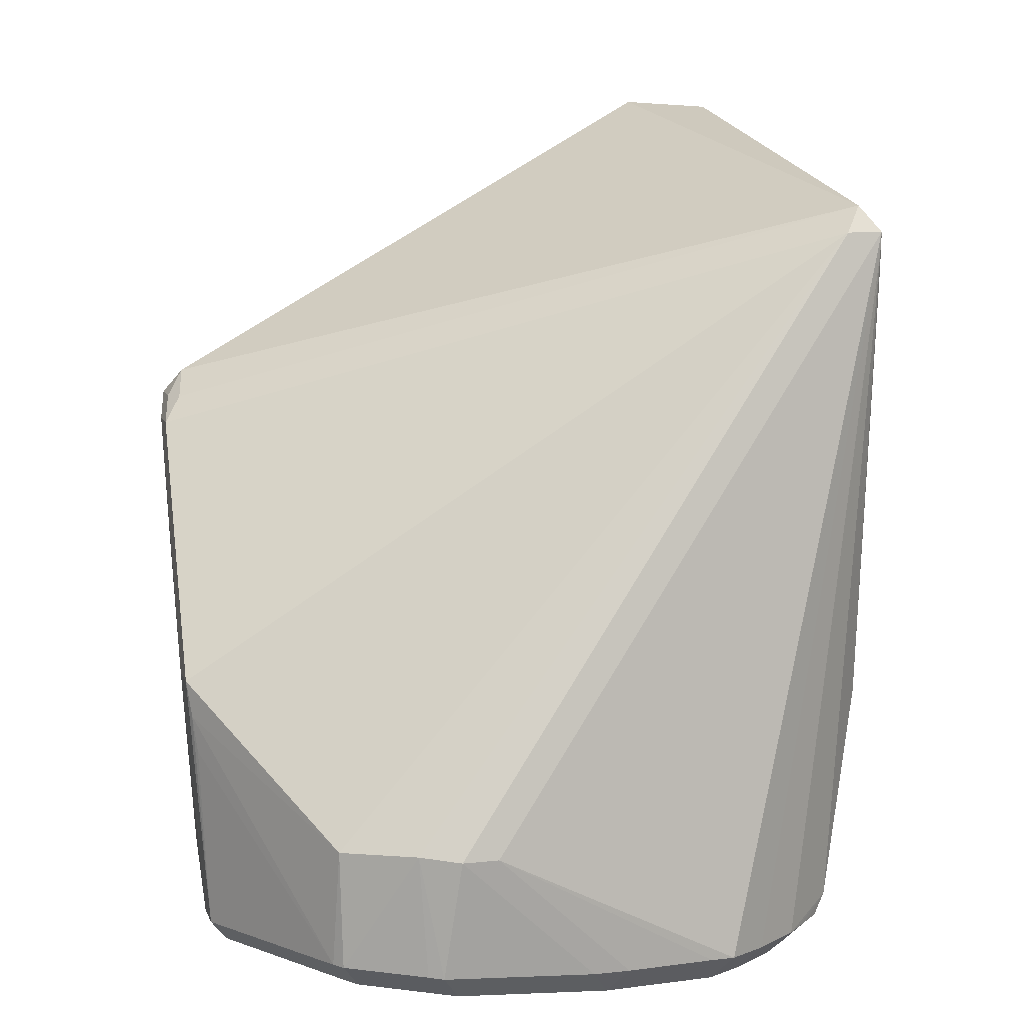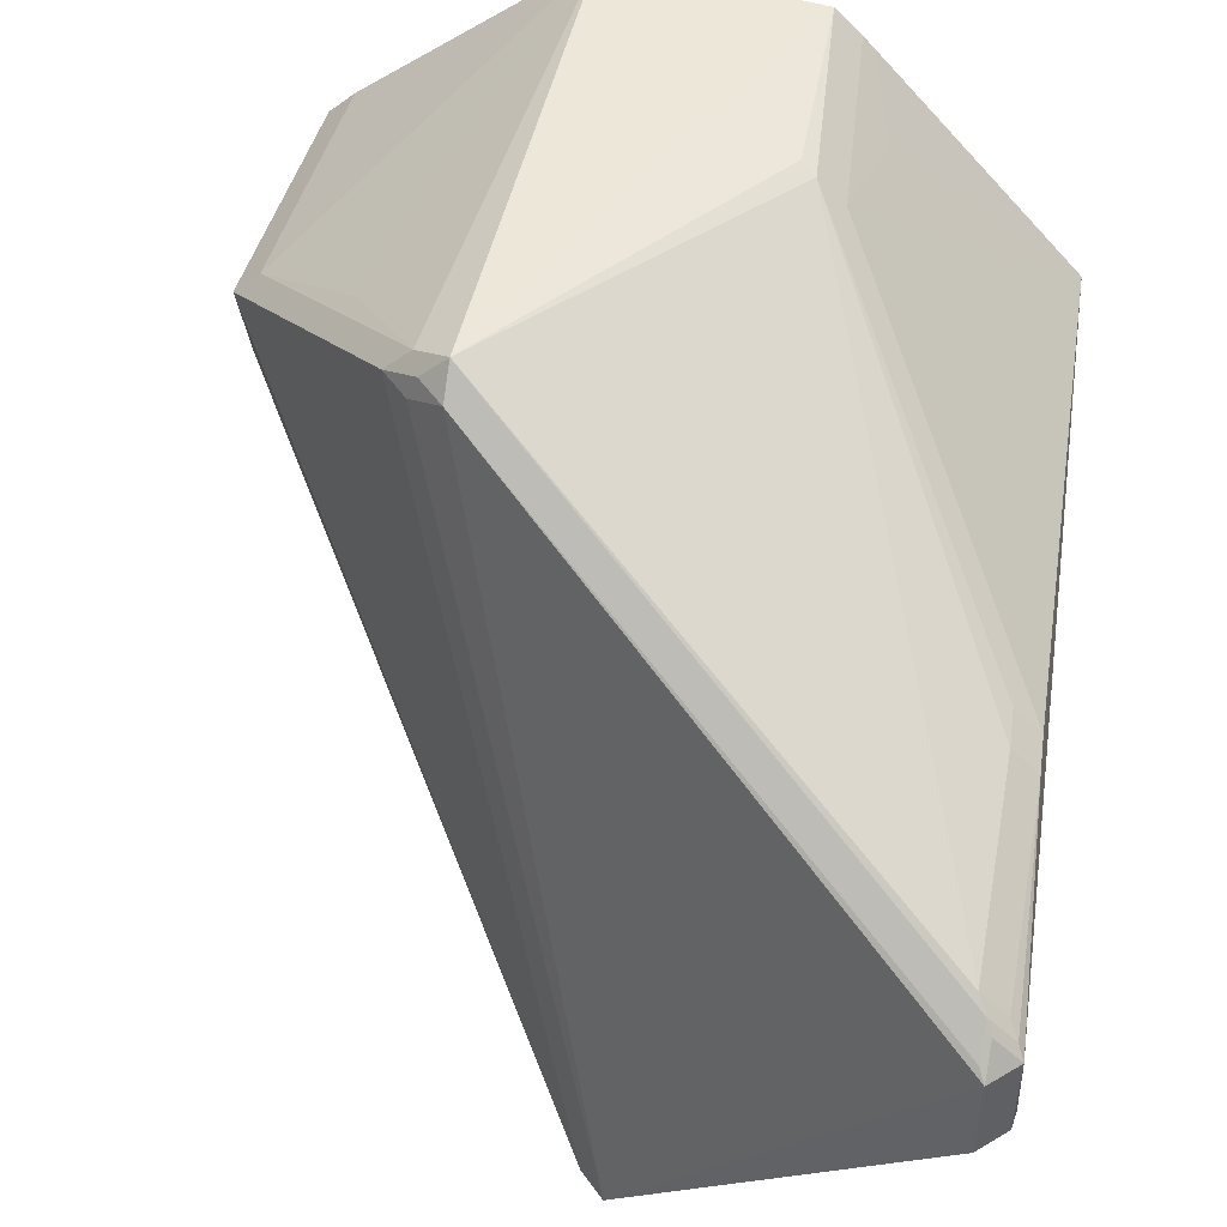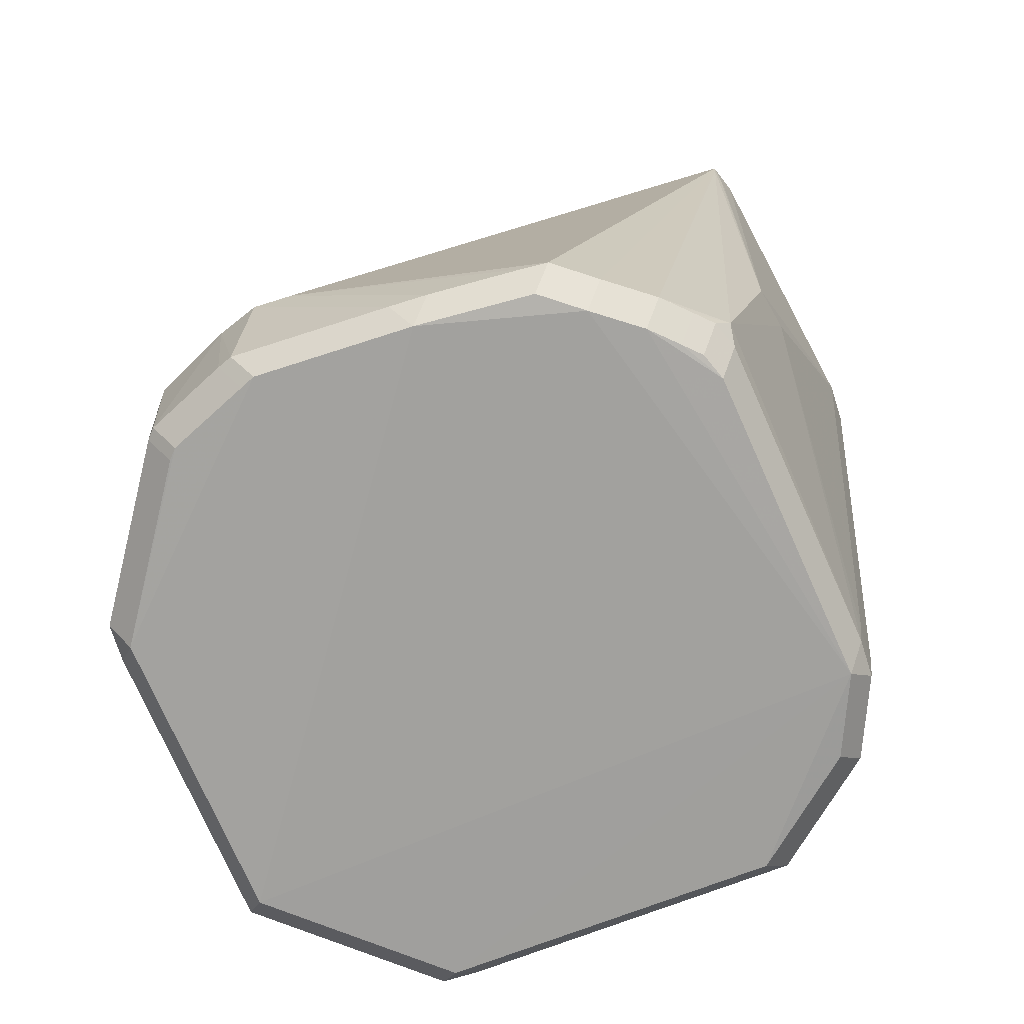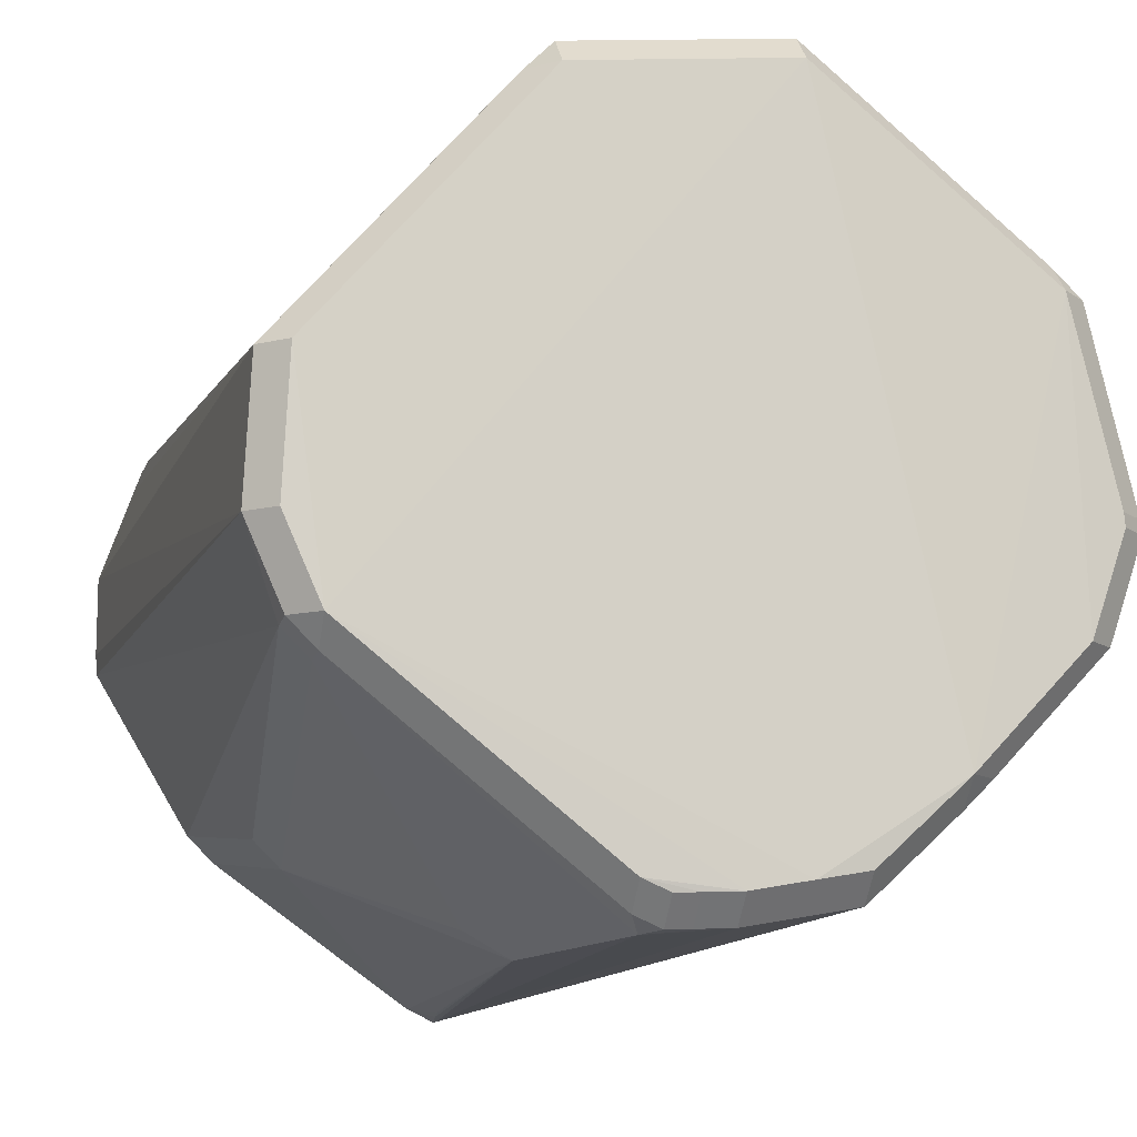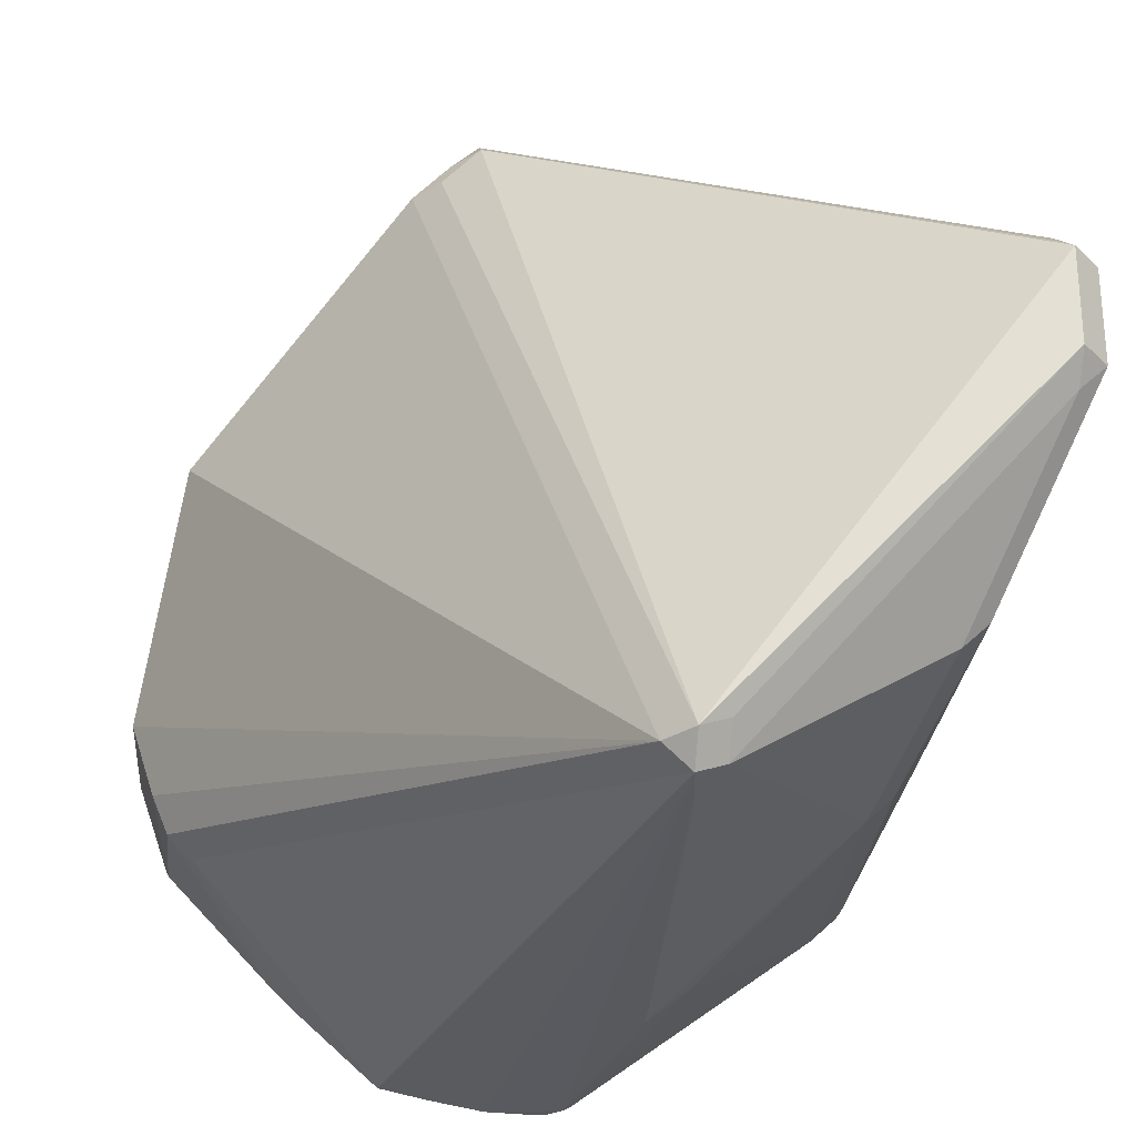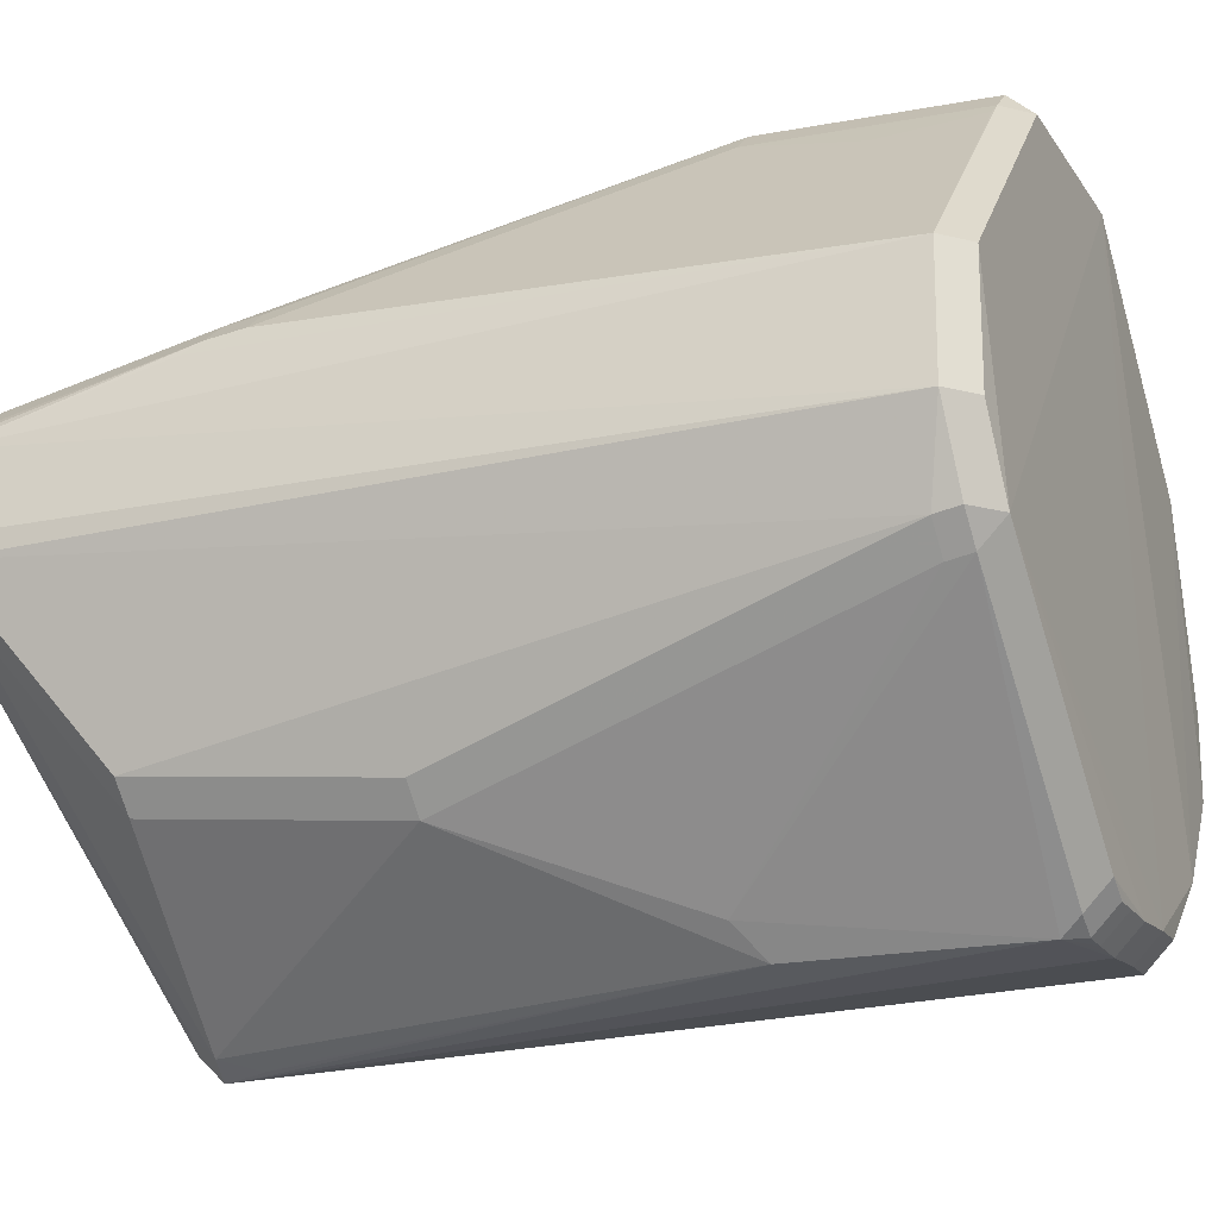
<metadata>
{"format":"obj","ext":"obj","renderer":"f3d","projection":"perspective","resolution":1024,"background":"white","views":[{"elev":10.5,"azim":-60.4,"up":"+Z"},{"elev":49.0,"azim":11.7,"up":"+Y"},{"elev":-72.4,"azim":-27.5,"up":"+Z"},{"elev":-11.1,"azim":166.7,"up":"+Y"},{"elev":-34.4,"azim":-6.2,"up":"+Y"},{"elev":-24.9,"azim":113.4,"up":"+Y"}]}
</metadata>
<code>
v 0.1086 0.02761 0.04641
v -0.02909 0.1025 0.02171
v -0.02197 0.1097 0.02171
v -0.02197 0.1025 0.02884
v 0.02957 -0.1055 0.07444
v 0.02957 -0.09835 0.08157
v 0.0413 0.08909 -0.1214
v 0.03417 0.09622 -0.1214
v 0.03417 0.08909 -0.1285
v 0.1078 0.03045 0.04055
v 0.1007 0.03758 0.04055
v -0.05379 0.08415 -0.01759
v 0.1137 -0.007978 0.09927
v -0.09223 -0.03976 -0.08661
v -0.0851 -0.04689 -0.08661
v -0.09301 0.04888 -0.0526
v 0.1012 -0.01317 -0.1226
v 0.09405 -0.01317 -0.1297
v 0.1092 0.0201 0.09581
v 0.1021 0.02723 0.09581
v -0.0008329 -0.09765 -0.1229
v 0.04002 -0.09379 -0.05305
v 0.03598 0.09905 -0.06419
v 0.1116 0.01688 0.09939
v 0.1045 0.02401 0.09939
v 0.1045 0.01688 0.1065
v 0.09218 -0.03599 -0.1171
v 0.08506 -0.04311 -0.1171
v -0.02138 0.1017 -0.1214
v -0.02138 0.09454 -0.1285
v -0.09398 -0.02998 -0.1198
v -0.08685 -0.02998 -0.127
v 0.05221 0.08018 -0.09429
v -0.09687 -0.02899 -0.08536
v 0.04706 0.09007 -0.06122
v 0.03993 0.0972 -0.06122
v 0.0293 -0.1008 -0.05843
v -0.0632 -0.06432 -0.1226
v -0.05607 -0.07145 -0.1226
v -0.05607 -0.06432 -0.1297
v 0.09056 -0.06104 0.0669
v 0.08344 -0.06817 0.0669
v 0.01794 -0.09502 -0.1228
v 0.01794 -0.0879 -0.1299
v 0.004683 -0.09784 -0.1227
v 0.004683 -0.09071 -0.1298
v 0.02372 -0.108 0.06475
v -0.09281 0.04635 -0.06773
v -0.1037 -0.008042 -0.08553
v 0.1071 0.03175 0.03061
v 0.09996 0.03888 0.03061
v 0.01487 -0.1018 0.07607
v 0.02199 -0.1089 0.07607
v 0.02199 -0.1018 0.0832
v -0.09293 0.04987 -0.04783
v -0.08581 0.057 -0.04783
v 0.01087 -0.09802 -0.1223
v 0.01087 -0.09089 -0.1295
v -0.1018 -0.00779 -0.1186
v -0.09471 -0.00779 -0.1257
v 0.02188 -0.1087 0.07087
v -0.08926 0.04581 -0.119
v -0.08213 0.05294 -0.119
v -0.08213 0.04581 -0.1261
v 0.1134 0.0138 0.102
v 0.1063 0.02093 0.102
v 0.1063 0.0138 0.1091
v 0.08155 -0.06831 0.001913
v 0.07442 -0.07544 0.001913
v -0.1015 -0.00423 -0.1185
v -0.0944 -0.00423 -0.1256
v 0.04446 0.08557 -0.1211
v -0.01996 -0.09482 -0.1233
v -0.01996 -0.08769 -0.1304
v -0.03326 -0.09246 -0.1224
v -0.03326 -0.08533 -0.1295
v 0.09933 0.02275 -0.1225
v 0.09221 0.02275 -0.1297
v -0.03873 0.09633 0.01503
v -0.0316 0.1035 0.01503
v -0.0316 0.09633 0.02216
v 0.01513 -0.09887 -0.117
v 0.09182 -0.03488 -0.1237
v 0.08469 -0.04201 -0.1237
v 0.08469 -0.03488 -0.1309
v -0.03817 -0.08804 -0.1223
v -0.004943 -0.09747 -0.1231
v -0.004943 -0.09034 -0.1303
v 0.02488 -0.1071 0.05527
v 0.1131 -0.0134 0.1008
v 0.106 -0.02053 0.1008
v 0.106 -0.0134 0.1079
v -0.09238 -0.03399 -0.1202
v -0.08525 -0.03399 -0.1273
v -0.09309 0.04783 -0.05771
f 92 67 54
f 54 67 4
f 20 36 3
f 74 30 85
f 70 48 62
f 25 20 3
f 3 36 23
f 8 23 36
f 3 23 8
f 30 74 40
f 40 64 30
f 91 90 92
f 62 48 95
f 48 70 95
f 95 70 49
f 26 4 67
f 3 8 29
f 88 74 85
f 85 44 88
f 49 70 59
f 49 59 34
f 87 82 61
f 61 53 87
f 87 53 73
f 73 53 75
f 64 40 94
f 76 40 74
f 13 90 17
f 36 20 11
f 11 51 36
f 2 4 3
f 3 29 80
f 80 29 12
f 54 4 81
f 16 55 62
f 62 95 16
f 49 55 16
f 16 95 49
f 63 64 62
f 45 57 82
f 82 57 43
f 43 84 82
f 60 71 64
f 64 94 60
f 75 53 15
f 52 53 54
f 49 34 52
f 52 55 49
f 52 79 55
f 82 84 22
f 27 90 41
f 27 17 90
f 6 92 54
f 39 38 40
f 56 80 12
f 12 29 56
f 29 63 56
f 7 72 77
f 35 72 7
f 21 82 87
f 87 45 21
f 21 45 82
f 44 58 46
f 46 88 44
f 93 34 31
f 31 34 59
f 14 52 34
f 14 34 93
f 93 38 14
f 69 22 28
f 28 22 84
f 37 22 69
f 37 61 82
f 82 22 37
f 68 27 41
f 83 84 85
f 17 27 83
f 86 39 75
f 15 39 86
f 75 15 86
f 35 77 33
f 33 72 35
f 77 72 33
f 32 60 94
f 53 61 47
f 61 37 47
f 50 77 35
f 78 18 85
f 5 37 69
f 69 42 5
f 53 47 5
f 5 42 91
f 17 77 65
f 13 17 65
f 65 90 13
f 65 66 67
f 85 30 9
f 9 78 85
f 8 7 9
f 89 47 37
f 37 5 89
f 89 5 47
f 77 50 1
f 1 65 77
f 10 1 50
f 65 1 10
f 24 65 10
f 10 19 24
f 62 64 71
f 71 70 62
f 26 25 3
f 3 4 26
f 74 88 73
f 73 88 87
f 90 91 42
f 41 90 42
f 74 73 76
f 76 73 75
f 38 94 40
f 93 94 38
f 79 2 80
f 80 2 3
f 81 2 79
f 4 2 81
f 25 26 66
f 66 26 67
f 63 29 30
f 30 64 63
f 85 84 43
f 43 44 85
f 44 43 58
f 58 43 57
f 70 71 60
f 60 59 70
f 52 81 79
f 54 81 52
f 39 76 75
f 40 76 39
f 79 80 56
f 55 79 56
f 62 55 56
f 56 63 62
f 36 35 7
f 7 8 36
f 87 88 46
f 46 45 87
f 46 58 57
f 57 45 46
f 53 52 14
f 14 15 53
f 38 39 14
f 14 39 15
f 41 42 68
f 68 42 69
f 69 28 68
f 68 28 27
f 27 28 83
f 83 28 84
f 83 18 17
f 85 18 83
f 25 24 19
f 20 25 19
f 32 94 93
f 93 31 32
f 59 60 32
f 32 31 59
f 50 35 36
f 36 51 50
f 17 18 78
f 78 77 17
f 5 6 54
f 54 53 5
f 5 91 92
f 92 6 5
f 92 90 65
f 67 92 65
f 25 66 65
f 65 24 25
f 30 29 9
f 9 29 8
f 77 78 9
f 9 7 77
f 20 19 10
f 10 11 20
f 10 50 51
f 51 11 10

</code>
